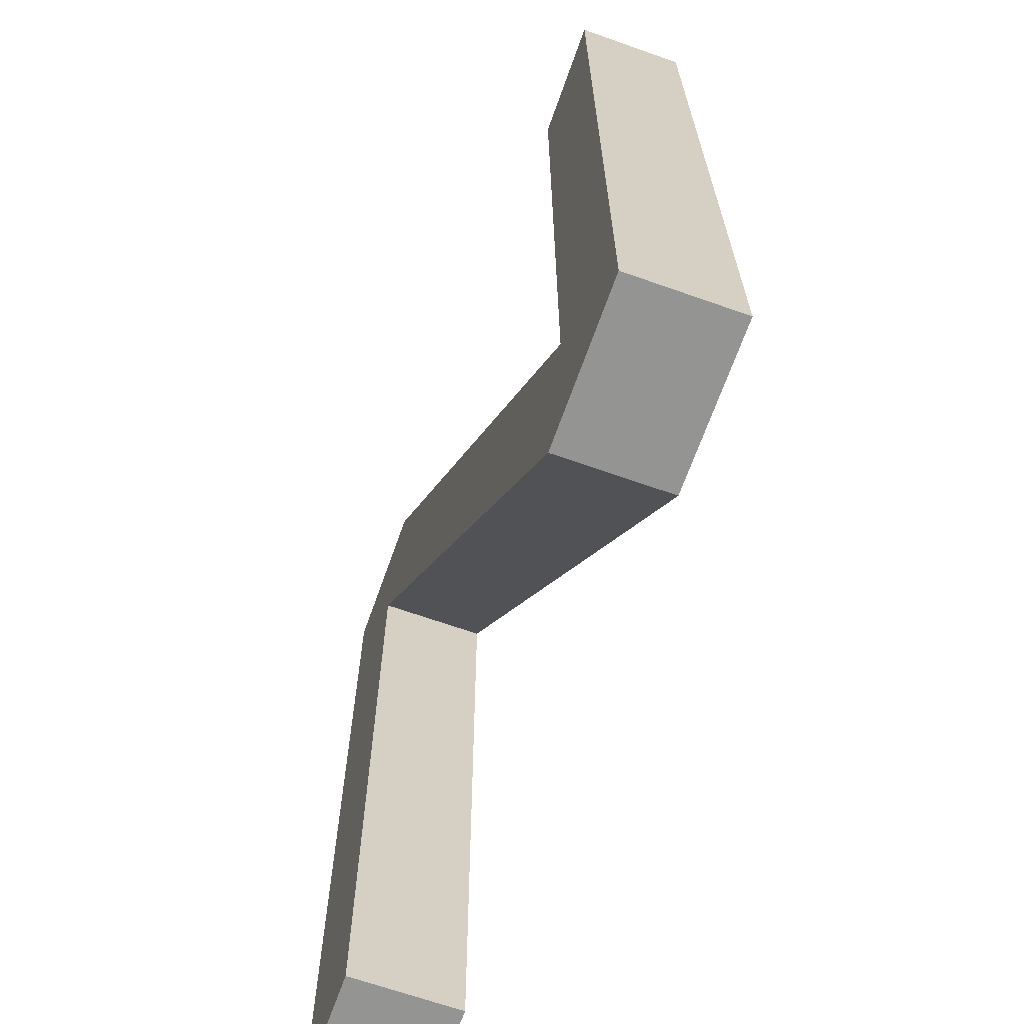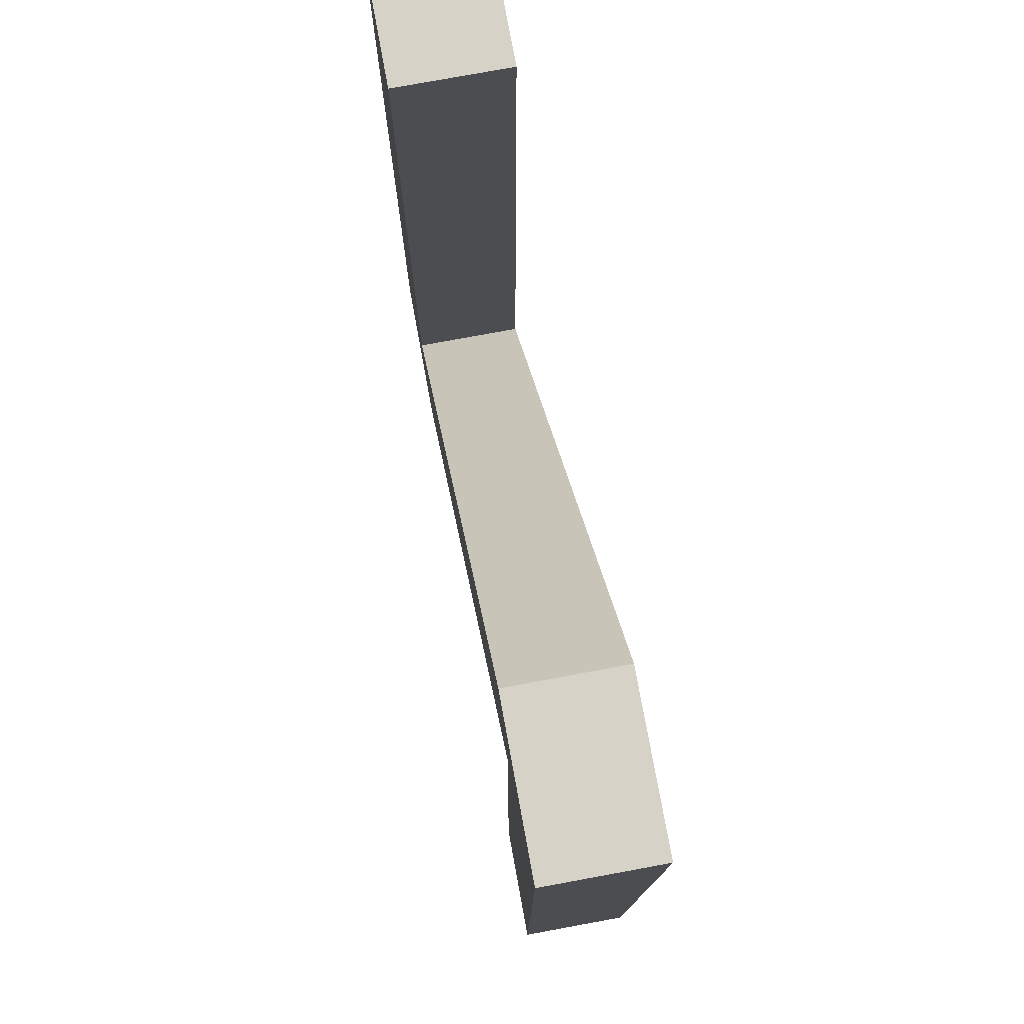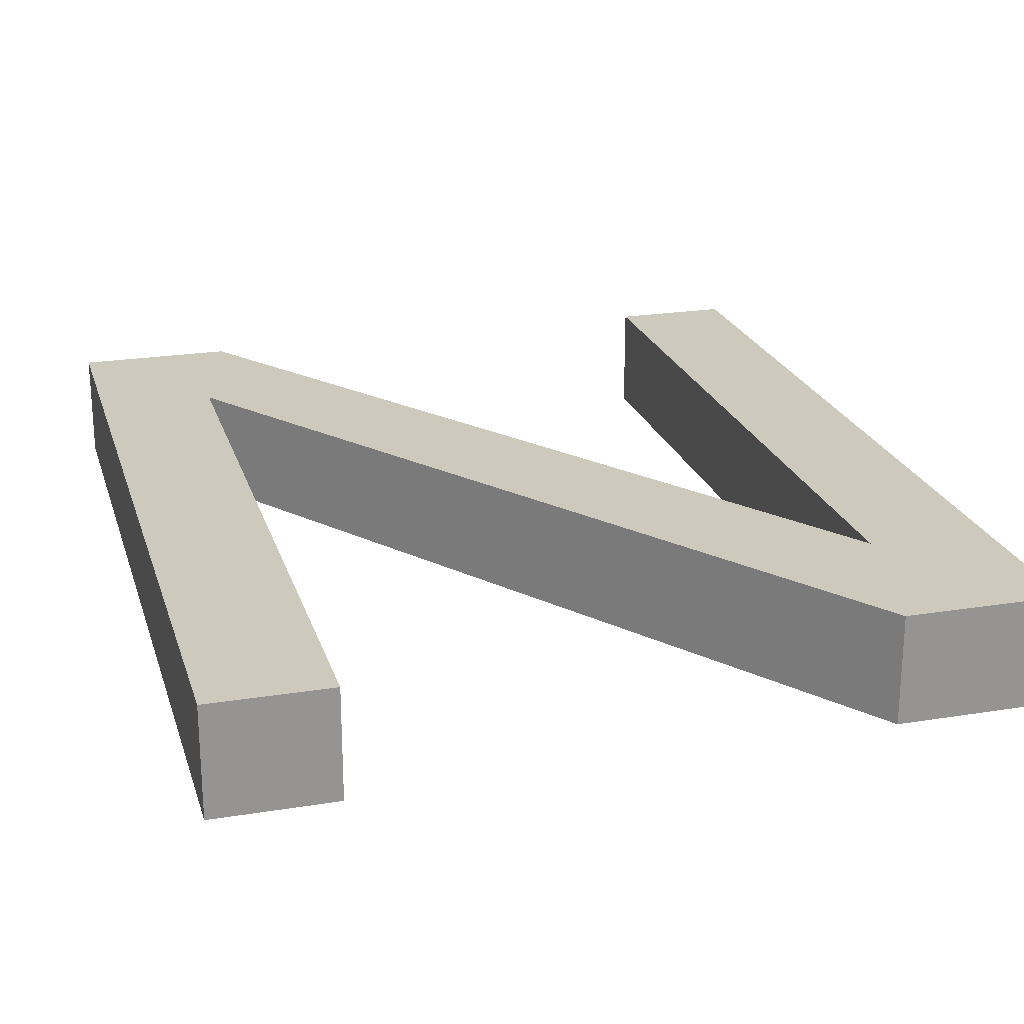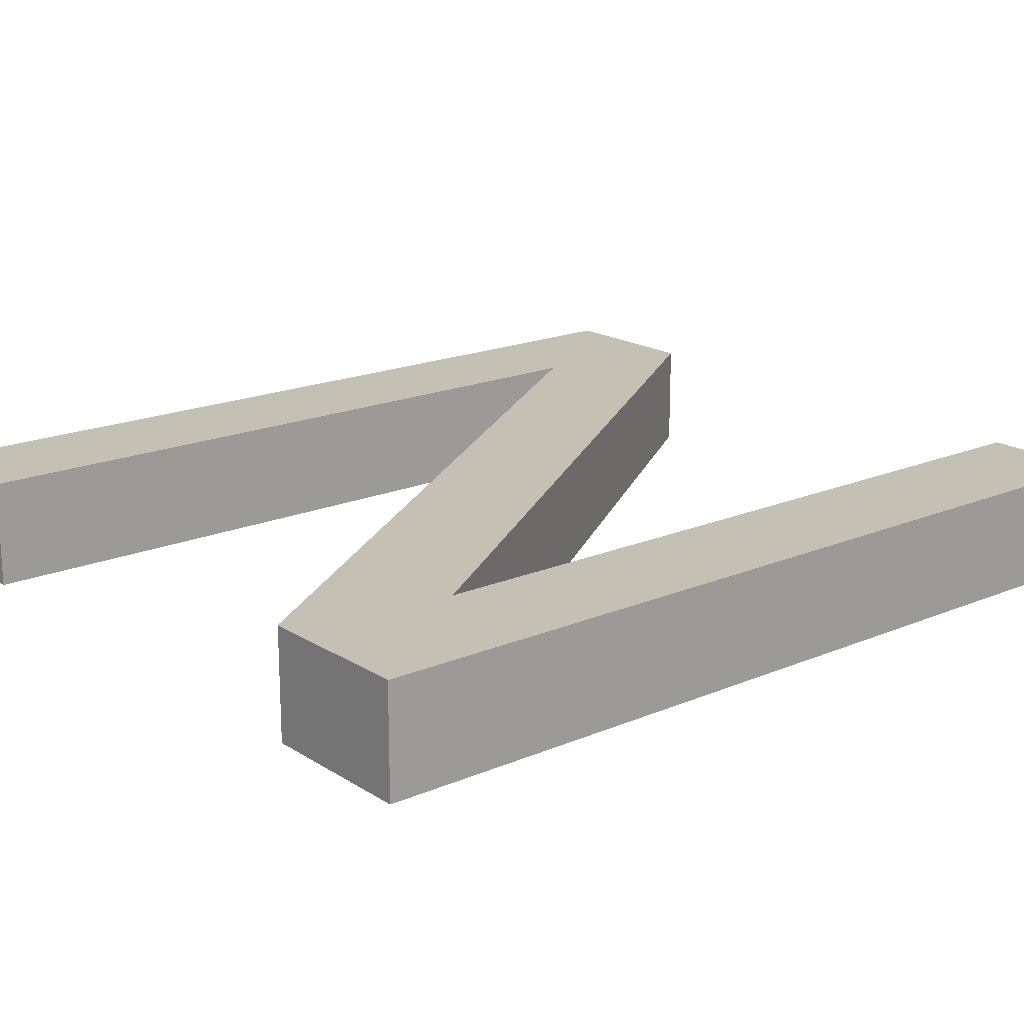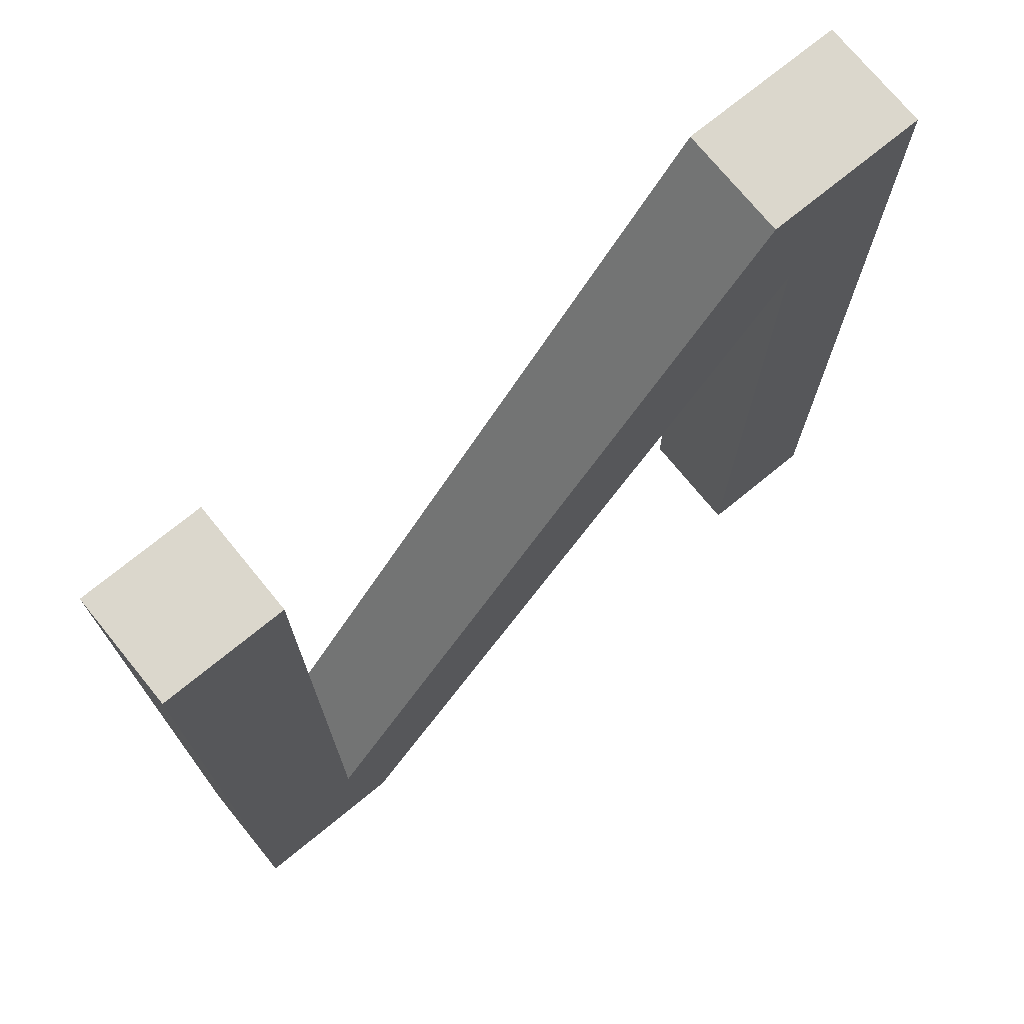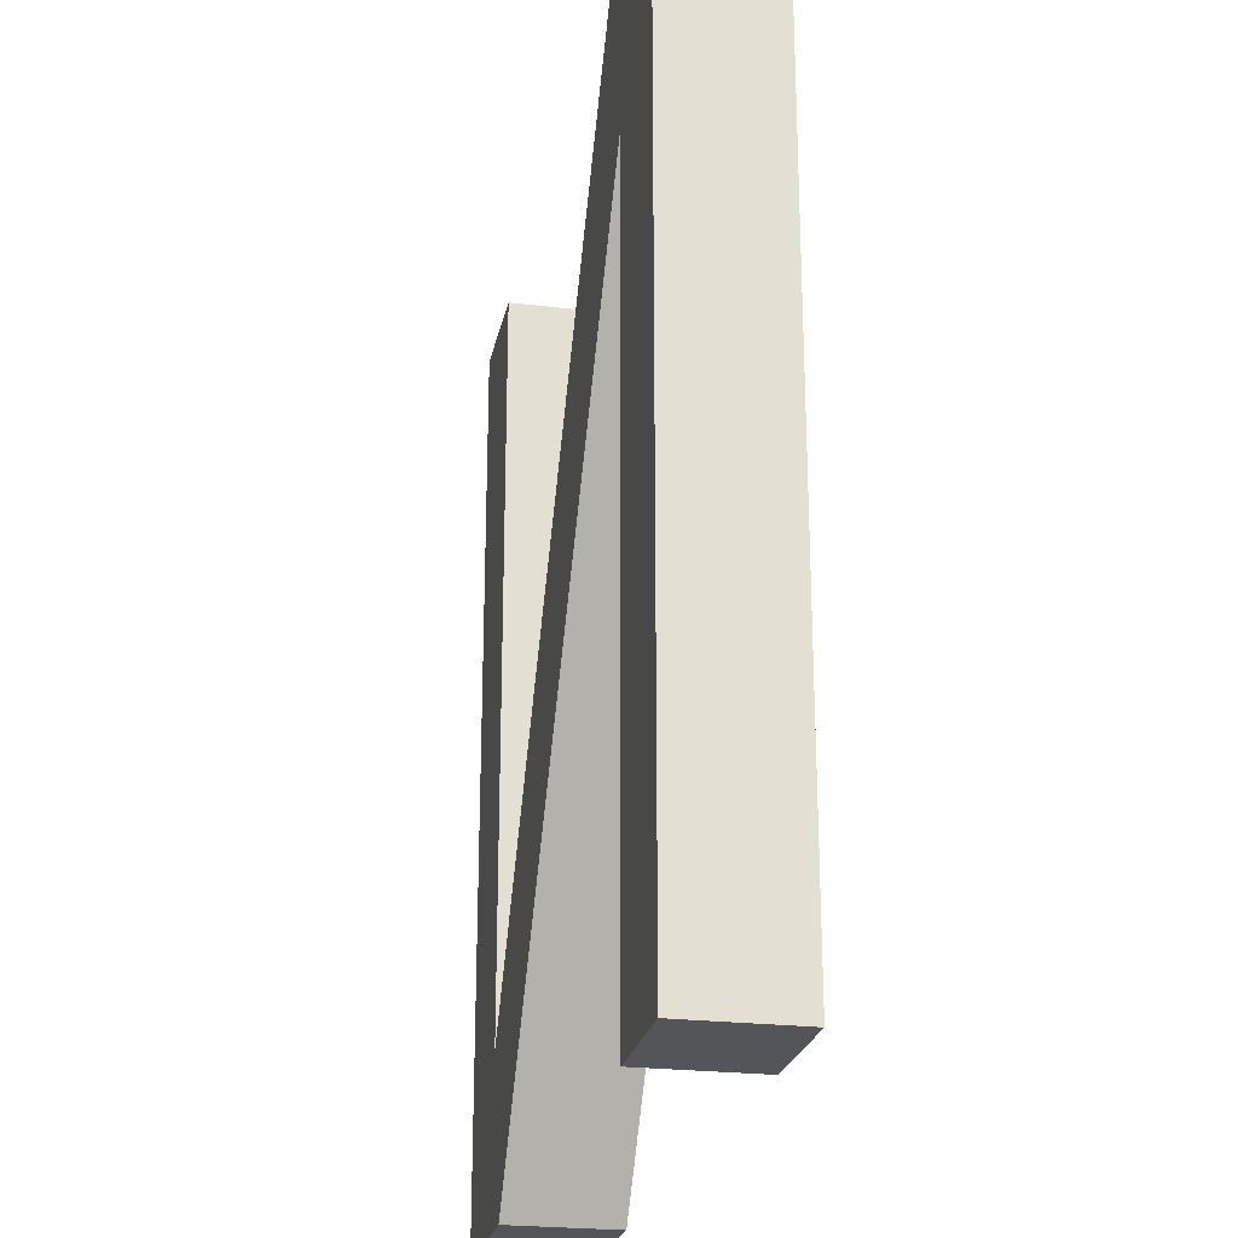
<metadata>
{"format":"obj","ext":"obj","renderer":"f3d","projection":"perspective","resolution":1024,"background":"white","views":[{"elev":-67.0,"azim":70.5,"up":"+Y"},{"elev":77.5,"azim":-100.4,"up":"+Y"},{"elev":22.6,"azim":-15.6,"up":"+Z"},{"elev":18.2,"azim":50.5,"up":"+Z"},{"elev":73.3,"azim":140.8,"up":"+Y"},{"elev":-24.0,"azim":-101.4,"up":"+Y"}]}
</metadata>
<code>
o mesh139/mesh139-geometry#mesh139-geometry
v -0.5826 0.1347 0.1888
v -0.5869 0.1072 0.1888
v -0.5869 0.1347 0.1888
v -0.5826 0.1014 0.1888
v -0.5869 0.1347 0.1928
v -0.5883 0.1014 0.1888
v -0.5826 0.1014 0.1928
v -0.5869 0.1072 0.1928
v -0.5826 0.1347 0.1928
v -0.6058 0.1347 0.1888
v -0.6072 0.1288 0.1888
v -0.5883 0.1014 0.1928
v -0.6058 0.1347 0.1928
v -0.6116 0.1347 0.1888
v -0.6072 0.1288 0.1928
v -0.6116 0.1347 0.1928
v -0.6116 0.1014 0.1888
v -0.6072 0.1014 0.1928
v -0.6072 0.1014 0.1888
v -0.6116 0.1014 0.1928
f 1 2 3
f 4 2 1
f 3 2 1
f 1 2 4
f 2 5 3
f 3 5 2
f 5 1 3
f 3 1 5
f 6 2 4
f 4 2 6
f 1 7 4
f 4 7 1
f 5 2 8
f 8 2 5
f 1 5 9
f 9 5 1
f 6 10 2
f 2 10 6
f 7 6 4
f 4 6 7
f 7 1 9
f 9 1 7
f 10 8 2
f 2 8 10
f 8 7 5
f 5 7 8
f 5 7 9
f 9 7 5
f 11 10 6
f 6 10 11
f 6 7 12
f 12 7 6
f 8 10 13
f 13 10 8
f 8 12 7
f 7 12 8
f 11 14 10
f 10 14 11
f 6 15 11
f 11 15 6
f 15 6 12
f 12 6 15
f 10 16 13
f 13 16 10
f 13 12 8
f 8 12 13
f 14 11 17
f 17 11 14
f 16 10 14
f 14 10 16
f 18 11 15
f 15 11 18
f 13 15 12
f 12 15 13
f 16 15 13
f 13 15 16
f 19 17 11
f 11 17 19
f 17 16 14
f 14 16 17
f 11 18 19
f 19 18 11
f 16 18 15
f 15 18 16
f 18 17 19
f 19 17 18
f 16 17 20
f 20 17 16
f 18 16 20
f 20 16 18
f 17 18 20
f 20 18 17

</code>
